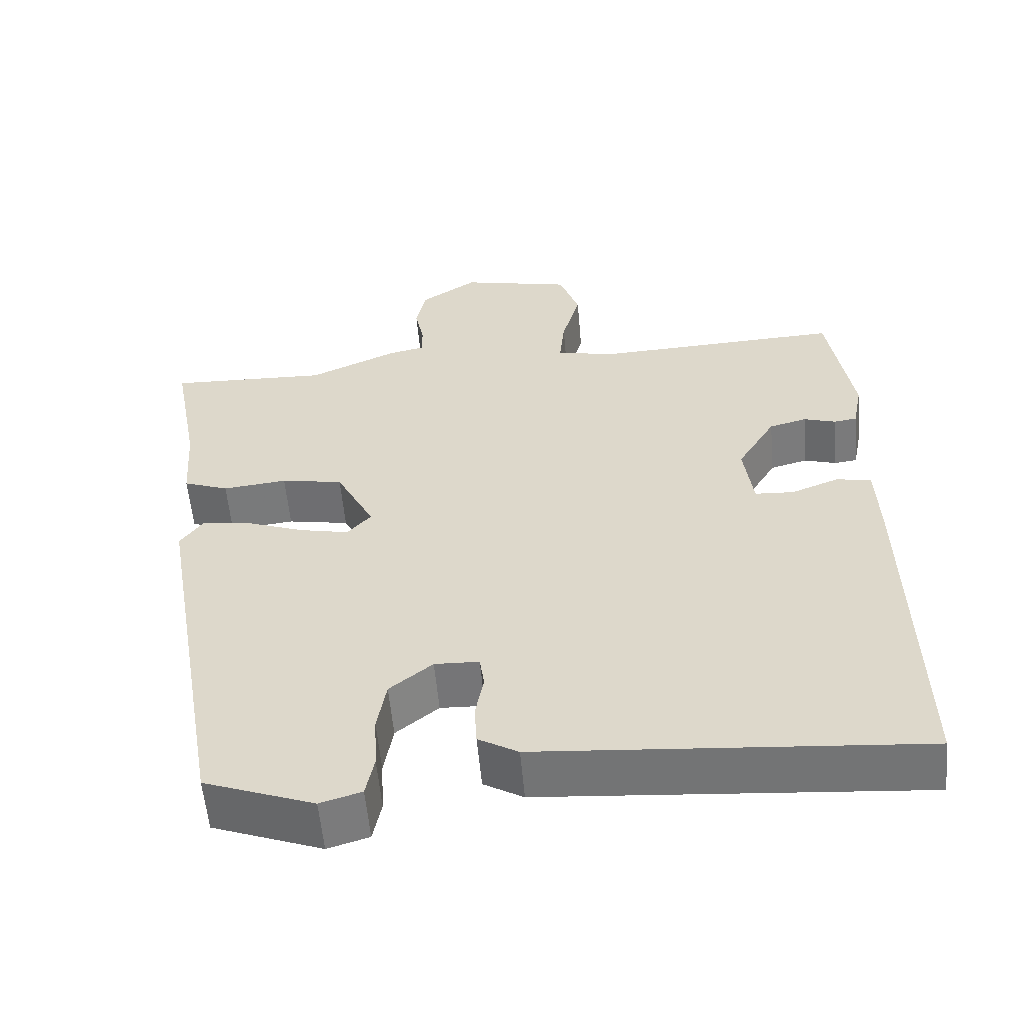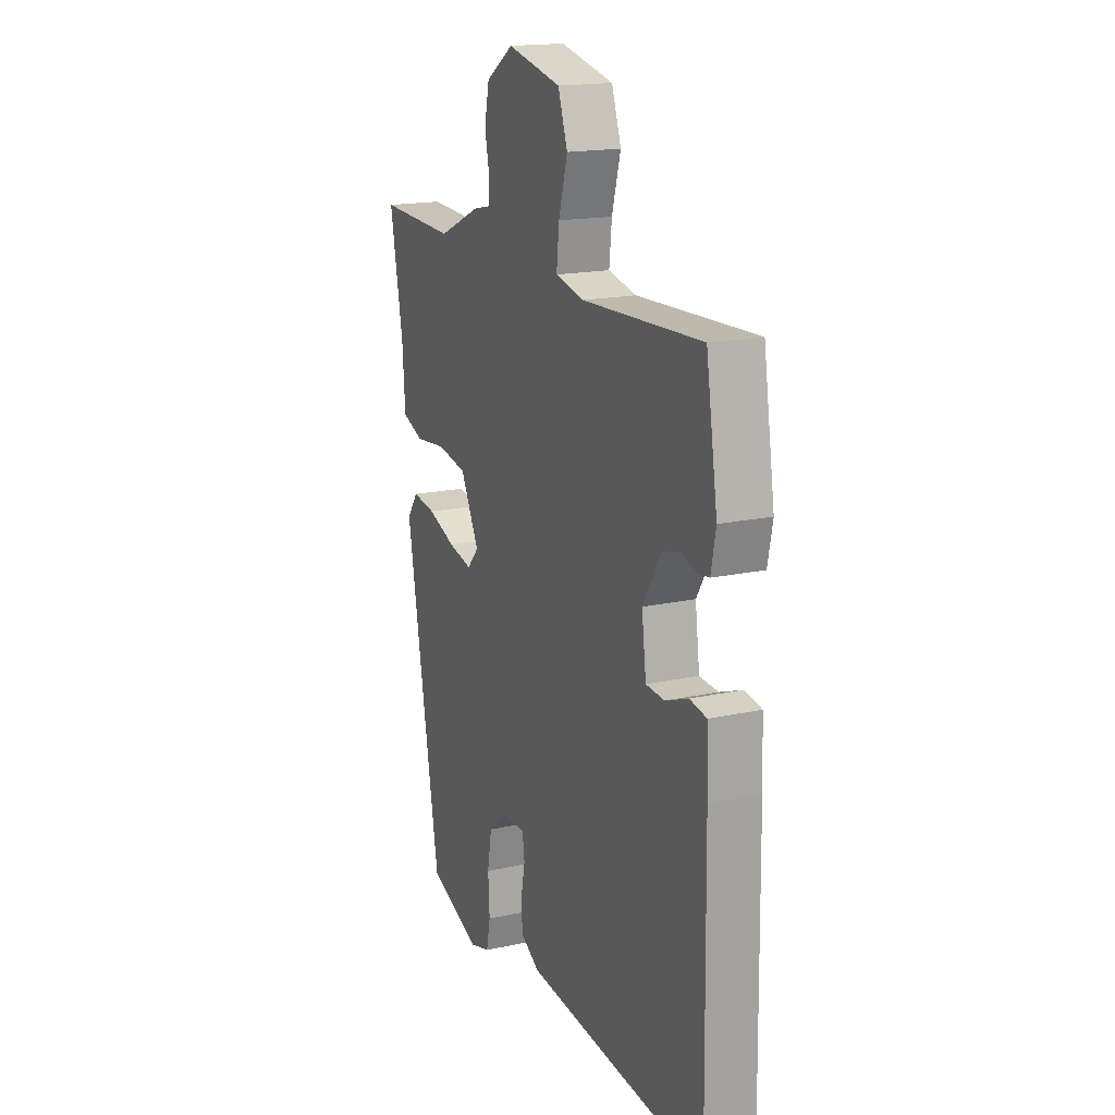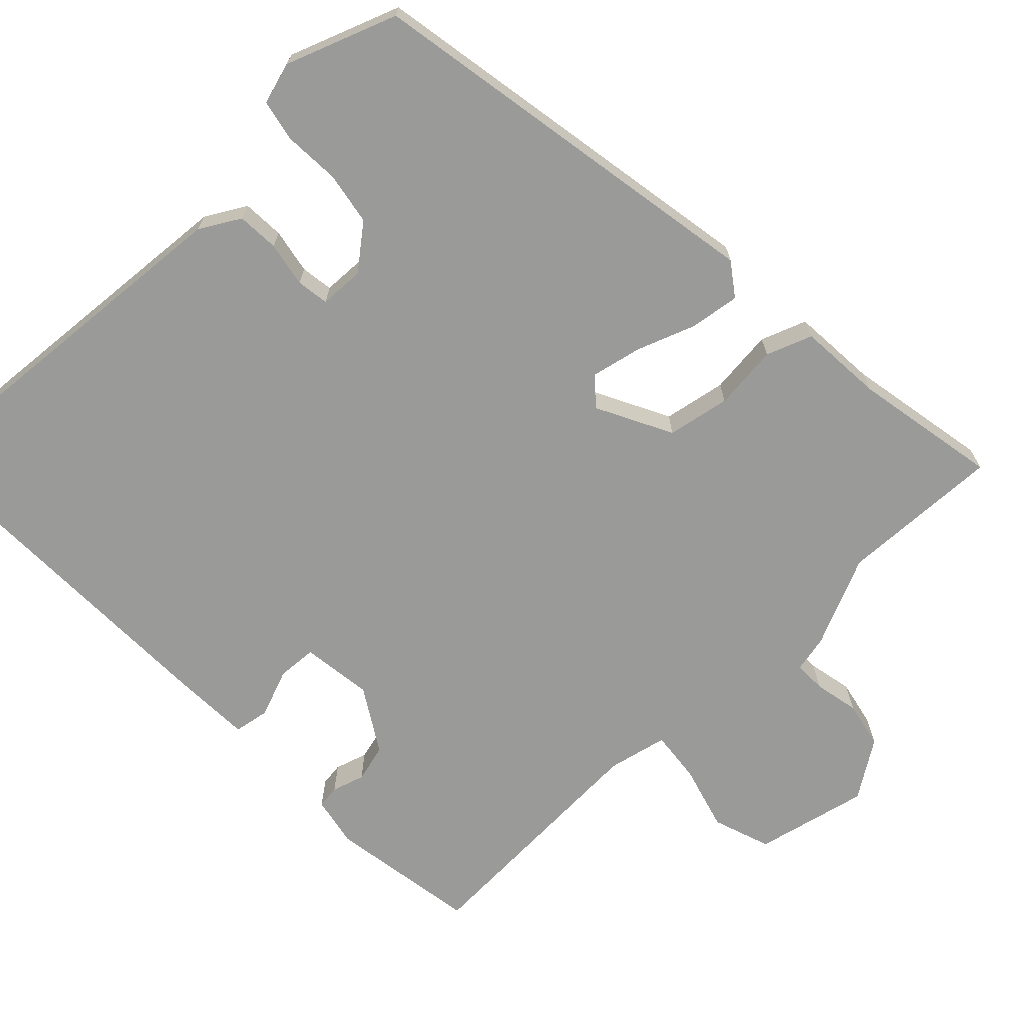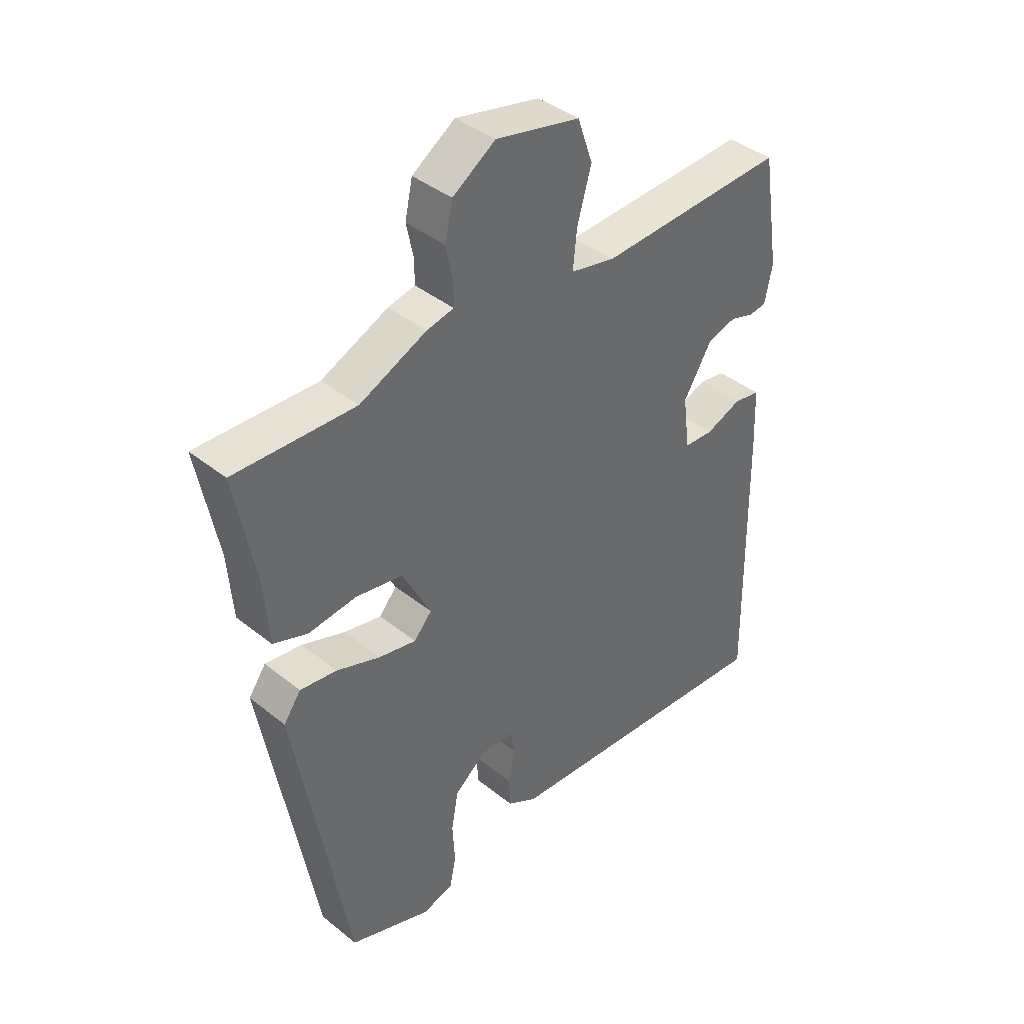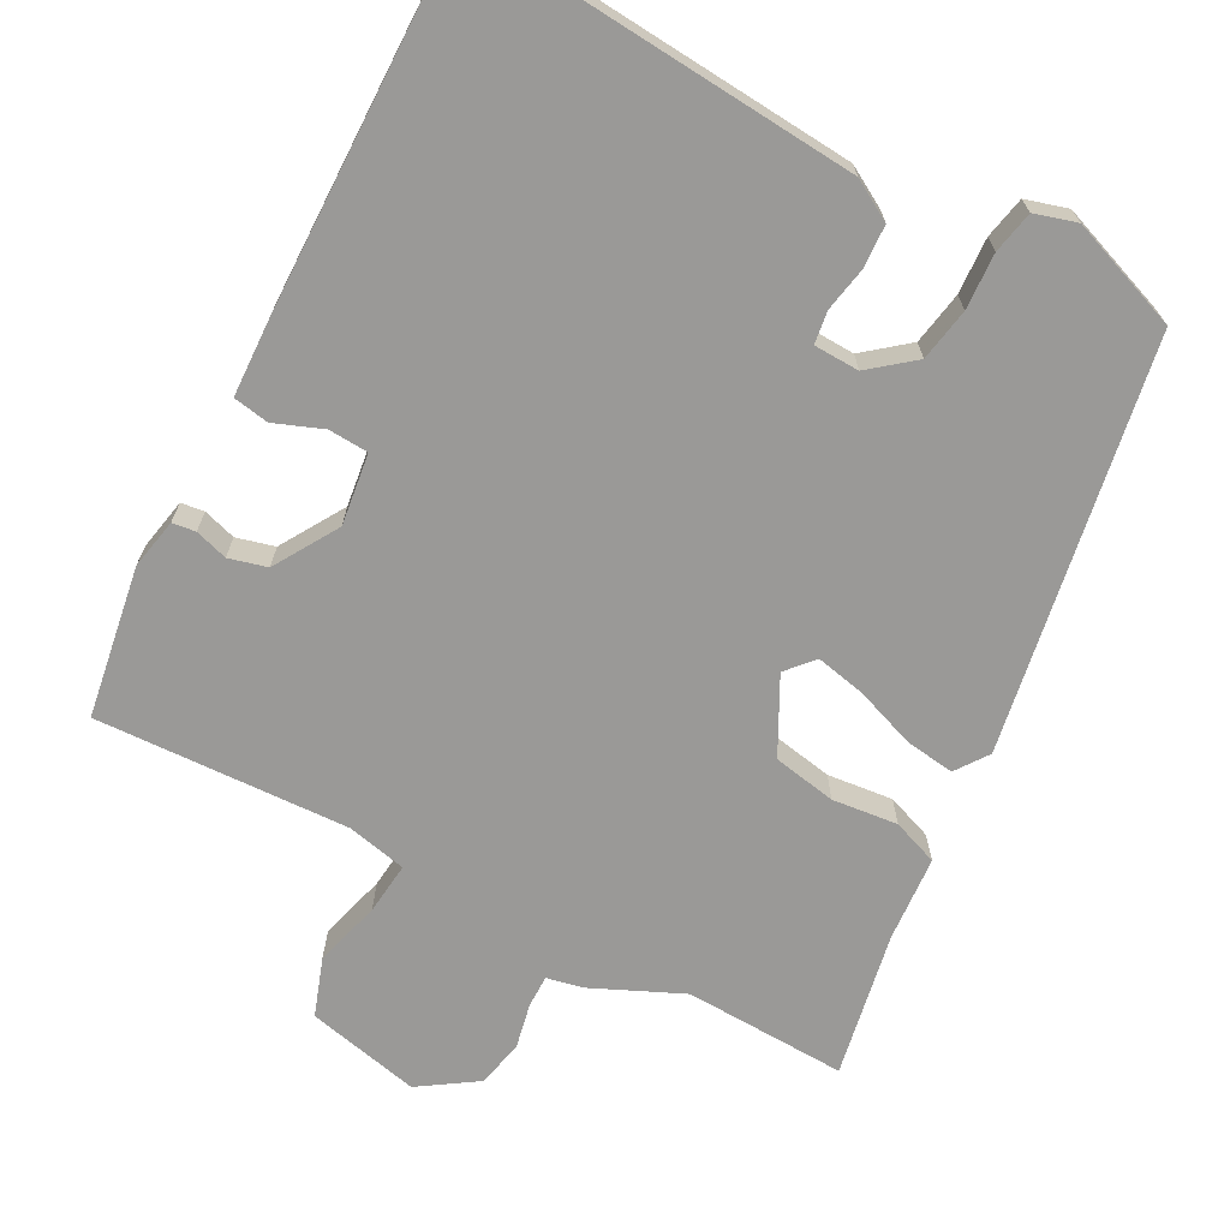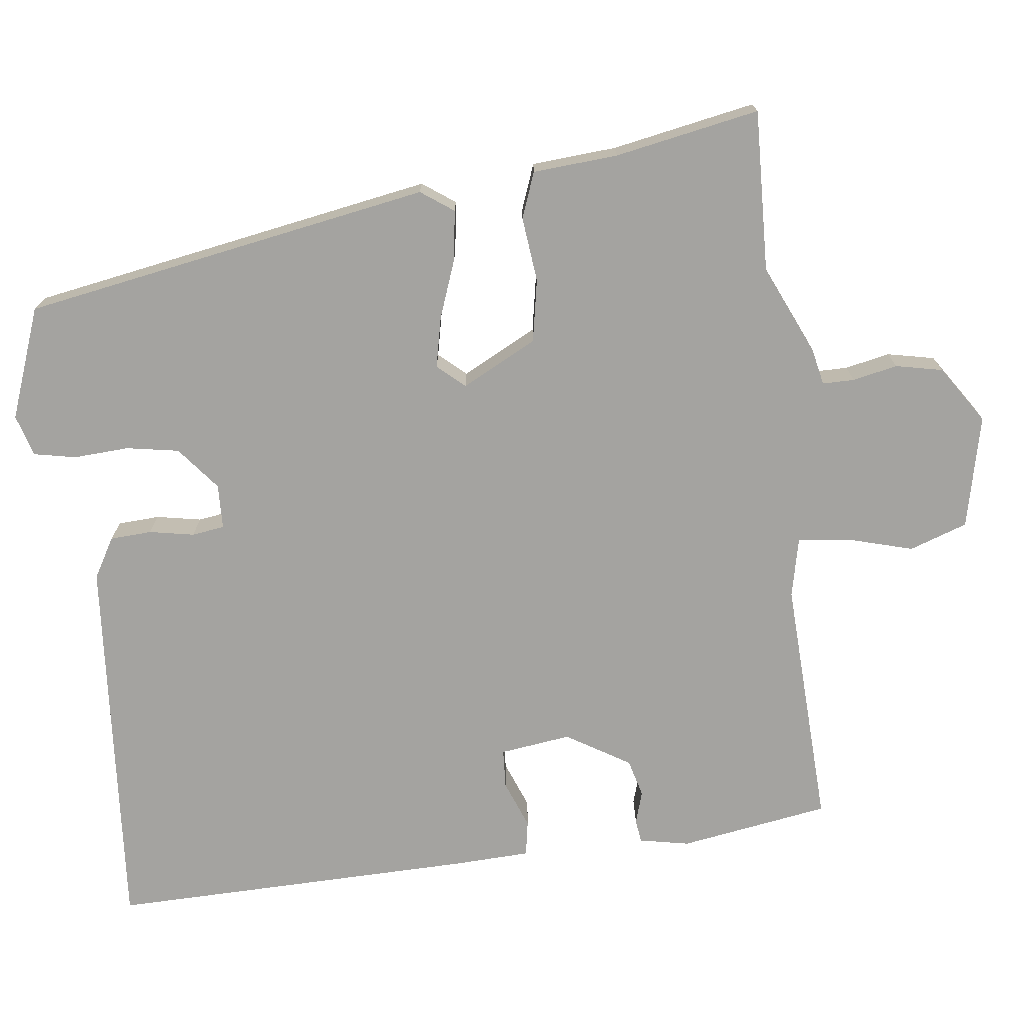
<metadata>
{"format":"obj","ext":"obj","renderer":"f3d","projection":"perspective","resolution":1024,"background":"white","views":[{"elev":-57.0,"azim":5.1,"up":"+Z"},{"elev":17.4,"azim":66.4,"up":"+Z"},{"elev":-69.2,"azim":-136.1,"up":"+Y"},{"elev":40.4,"azim":-45.5,"up":"+Z"},{"elev":-69.0,"azim":152.0,"up":"+Y"},{"elev":-73.0,"azim":-83.0,"up":"+Y"}]}
</metadata>
<code>
v -0.395 0.07 -0.475
v -0.487 0.07 0.053
v -0.457 0.07 0.095
v -0.393 0.07 0.086
v -0.317 0.07 0.058
v -0.252 0.07 0.044
v -0.221 0.07 0.079
v -0.271 0.07 0.176
v -0.352 0.07 0.191
v -0.436 0.07 0.182
v -0.495 0.07 0.204
v -0.503 0.07 0.314
v -0.538 0.07 0.501
v -0.329 0.07 0.493
v -0.213 0.07 0.545
v -0.166 0.07 0.555
v -0.166 0.07 0.596
v -0.178 0.07 0.654
v -0.165 0.07 0.715
v -0.091 0.07 0.764
v 0.055 0.07 0.731
v 0.081 0.07 0.656
v 0.057 0.07 0.571
v 0.05 0.07 0.504
v 0.127 0.07 0.487
v 0.452 0.07 0.501
v 0.483 0.07 0.307
v 0.47 0.07 0.242
v 0.44 0.07 0.238
v 0.398 0.07 0.251
v 0.349 0.07 0.238
v 0.299 0.07 0.156
v 0.311 0.07 0.064
v 0.362 0.07 0.061
v 0.424 0.07 0.085
v 0.47 0.07 0.077
v 0.474 0.07 -0.024
v 0.482 0.07 -0.498
v -0.015 0.07 -0.459
v -0.067 0.07 -0.429
v -0.07 0.07 -0.375
v -0.059 0.07 -0.317
v -0.065 0.07 -0.275
v -0.123 0.07 -0.273
v -0.179 0.07 -0.318
v -0.191 0.07 -0.386
v -0.187 0.07 -0.458
v -0.198 0.07 -0.512
v -0.252 0.07 -0.528
v -0.395 0 -0.475
v -0.487 0 0.053
v -0.457 0 0.095
v -0.393 0 0.086
v -0.317 0 0.058
v -0.252 0 0.044
v -0.221 0 0.079
v -0.271 0 0.176
v -0.352 0 0.191
v -0.436 0 0.182
v -0.495 0 0.204
v -0.503 0 0.314
v -0.538 0 0.501
v -0.329 0 0.493
v -0.213 0 0.545
v -0.166 0 0.555
v -0.166 0 0.596
v -0.178 0 0.654
v -0.165 0 0.715
v -0.091 0 0.764
v 0.055 0 0.731
v 0.081 0 0.656
v 0.057 0 0.571
v 0.05 0 0.504
v 0.127 0 0.487
v 0.452 0 0.501
v 0.483 0 0.307
v 0.47 0 0.242
v 0.44 0 0.238
v 0.398 0 0.251
v 0.349 0 0.238
v 0.299 0 0.156
v 0.311 0 0.064
v 0.362 0 0.061
v 0.424 0 0.085
v 0.47 0 0.077
v 0.474 0 -0.024
v 0.482 0 -0.498
v -0.015 0 -0.459
v -0.067 0 -0.429
v -0.07 0 -0.375
v -0.059 0 -0.317
v -0.065 0 -0.275
v -0.123 0 -0.273
v -0.179 0 -0.318
v -0.191 0 -0.386
v -0.187 0 -0.458
v -0.198 0 -0.512
v -0.252 0 -0.528
f 46 47 48 49
f 45 46 49 1
f 44 45 1 2
f 43 44 2 3
f 39 40 41 42
f 39 42 43
f 38 39 43
f 34 35 36 37
f 33 34 37 38
f 27 28 29 30
f 25 26 27 30
f 24 25 30 31
f 20 21 22 23
f 20 23 24
f 17 18 19 20
f 16 17 20 24
f 14 15 16 24
f 12 13 14
f 9 10 11 12
f 8 9 12 14
f 7 8 14 24
f 43 3 4 5
f 43 5 6
f 33 38 43 6
f 32 33 6 7
f 7 24 31 32
f 98 97 96 95
f 50 98 95 94
f 51 50 94 93
f 52 51 93 92
f 91 90 89 88
f 92 91 88
f 92 88 87
f 86 85 84 83
f 87 86 83 82
f 79 78 77 76
f 79 76 75 74
f 80 79 74 73
f 72 71 70 69
f 73 72 69
f 69 68 67 66
f 73 69 66 65
f 73 65 64 63
f 63 62 61
f 61 60 59 58
f 63 61 58 57
f 73 63 57 56
f 54 53 52 92
f 55 54 92
f 55 92 87 82
f 56 55 82 81
f 81 80 73 56
f 1 50 51 2
f 2 51 52 3
f 3 52 53 4
f 4 53 54 5
f 5 54 55 6
f 6 55 56 7
f 7 56 57 8
f 8 57 58 9
f 9 58 59 10
f 10 59 60 11
f 11 60 61 12
f 12 61 62 13
f 13 62 63 14
f 14 63 64 15
f 15 64 65 16
f 16 65 66 17
f 17 66 67 18
f 18 67 68 19
f 19 68 69 20
f 20 69 70 21
f 21 70 71 22
f 22 71 72 23
f 23 72 73 24
f 24 73 74 25
f 25 74 75 26
f 26 75 76 27
f 27 76 77 28
f 28 77 78 29
f 29 78 79 30
f 30 79 80 31
f 31 80 81 32
f 32 81 82 33
f 33 82 83 34
f 34 83 84 35
f 35 84 85 36
f 36 85 86 37
f 37 86 87 38
f 38 87 88 39
f 39 88 89 40
f 40 89 90 41
f 41 90 91 42
f 42 91 92 43
f 43 92 93 44
f 44 93 94 45
f 45 94 95 46
f 46 95 96 47
f 47 96 97 48
f 48 97 98 49
f 49 98 50 1

</code>
